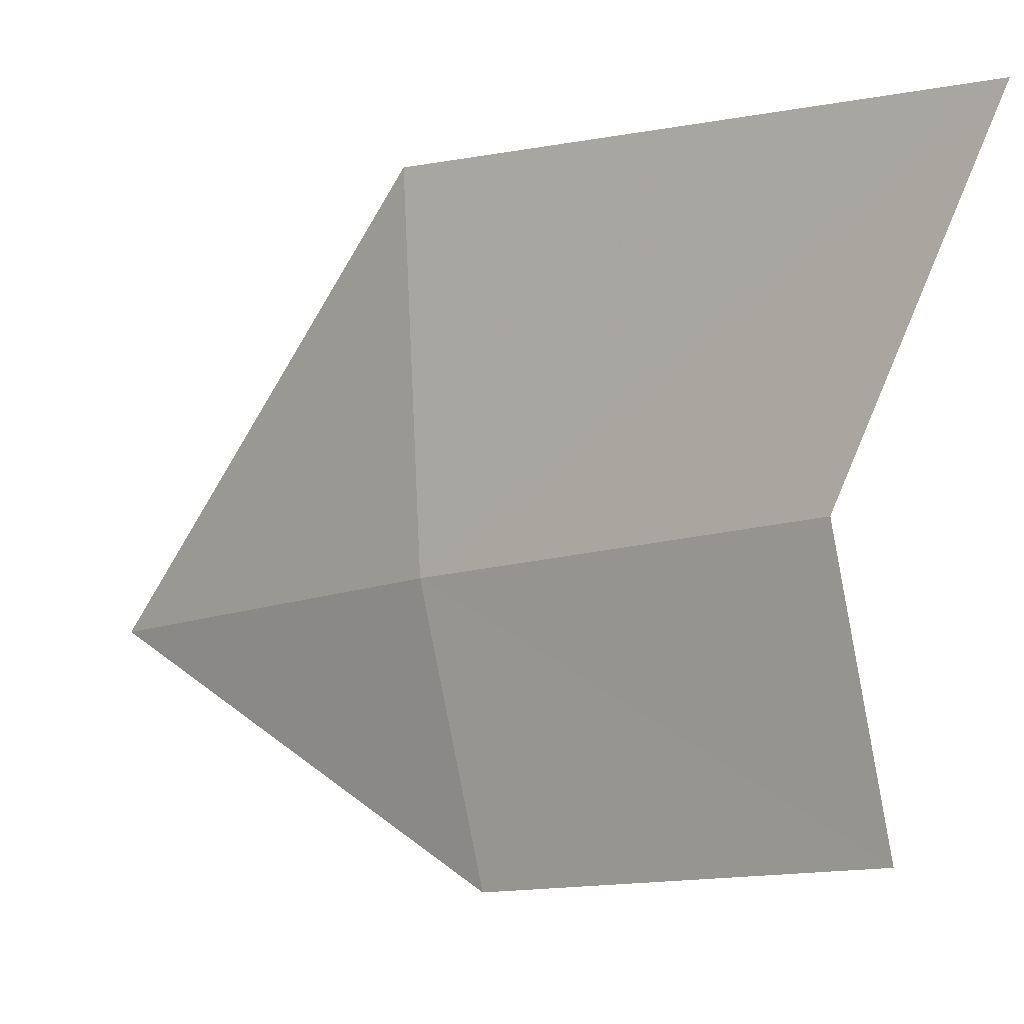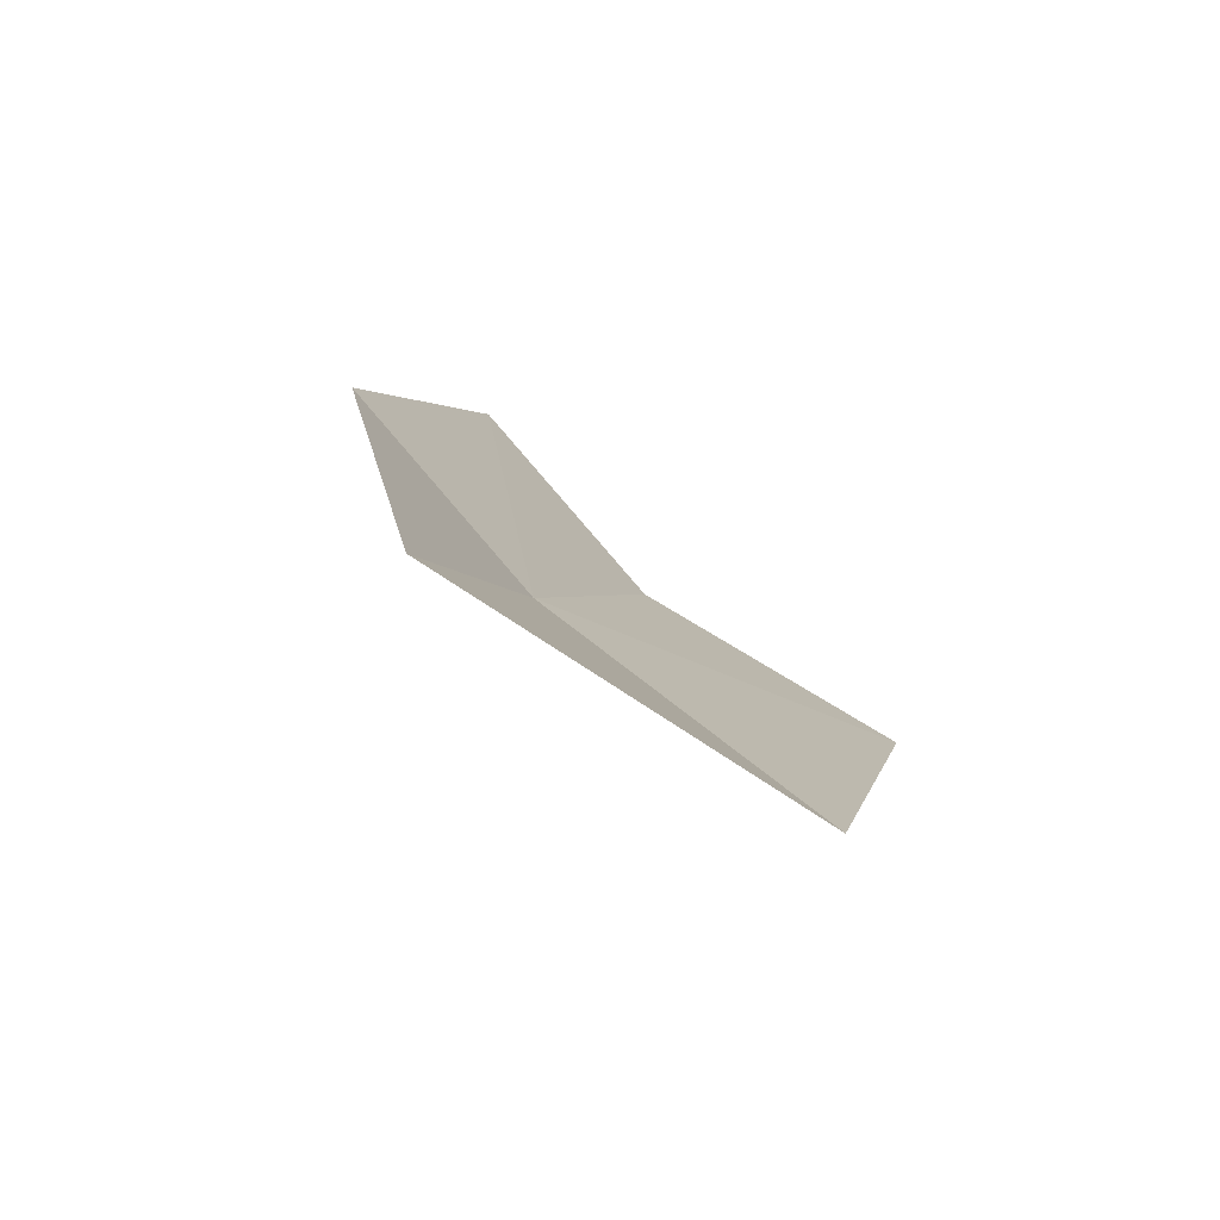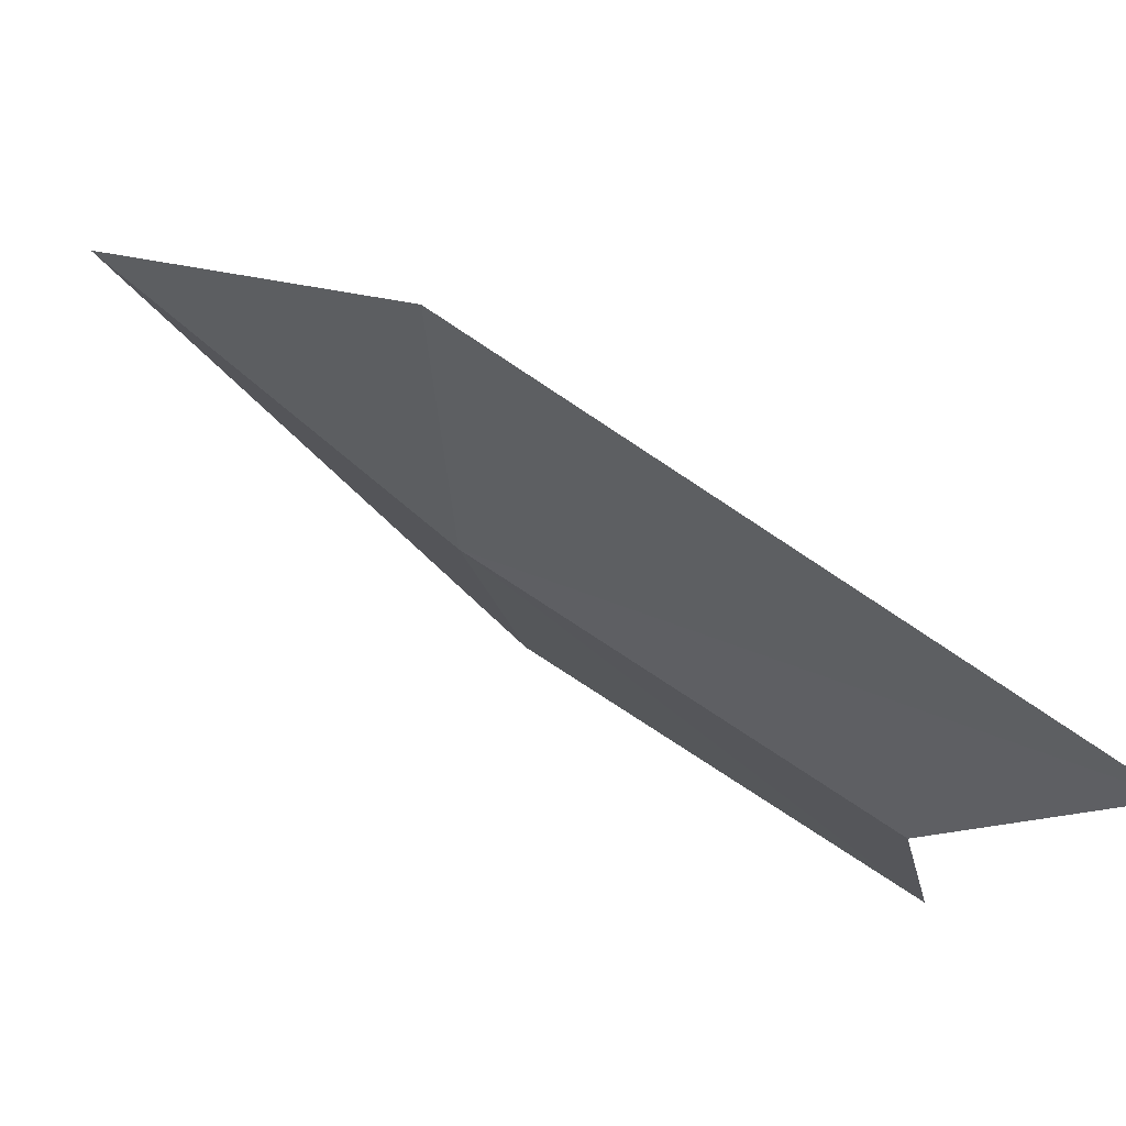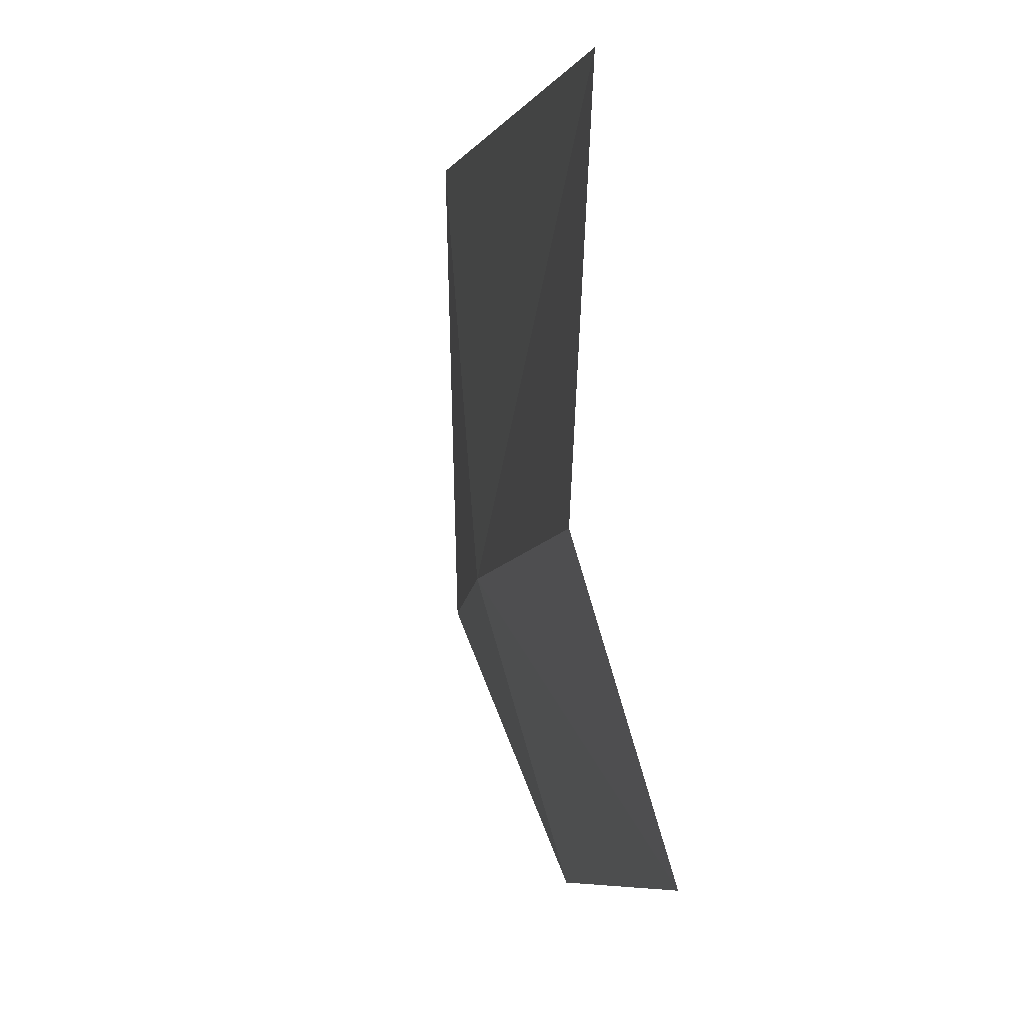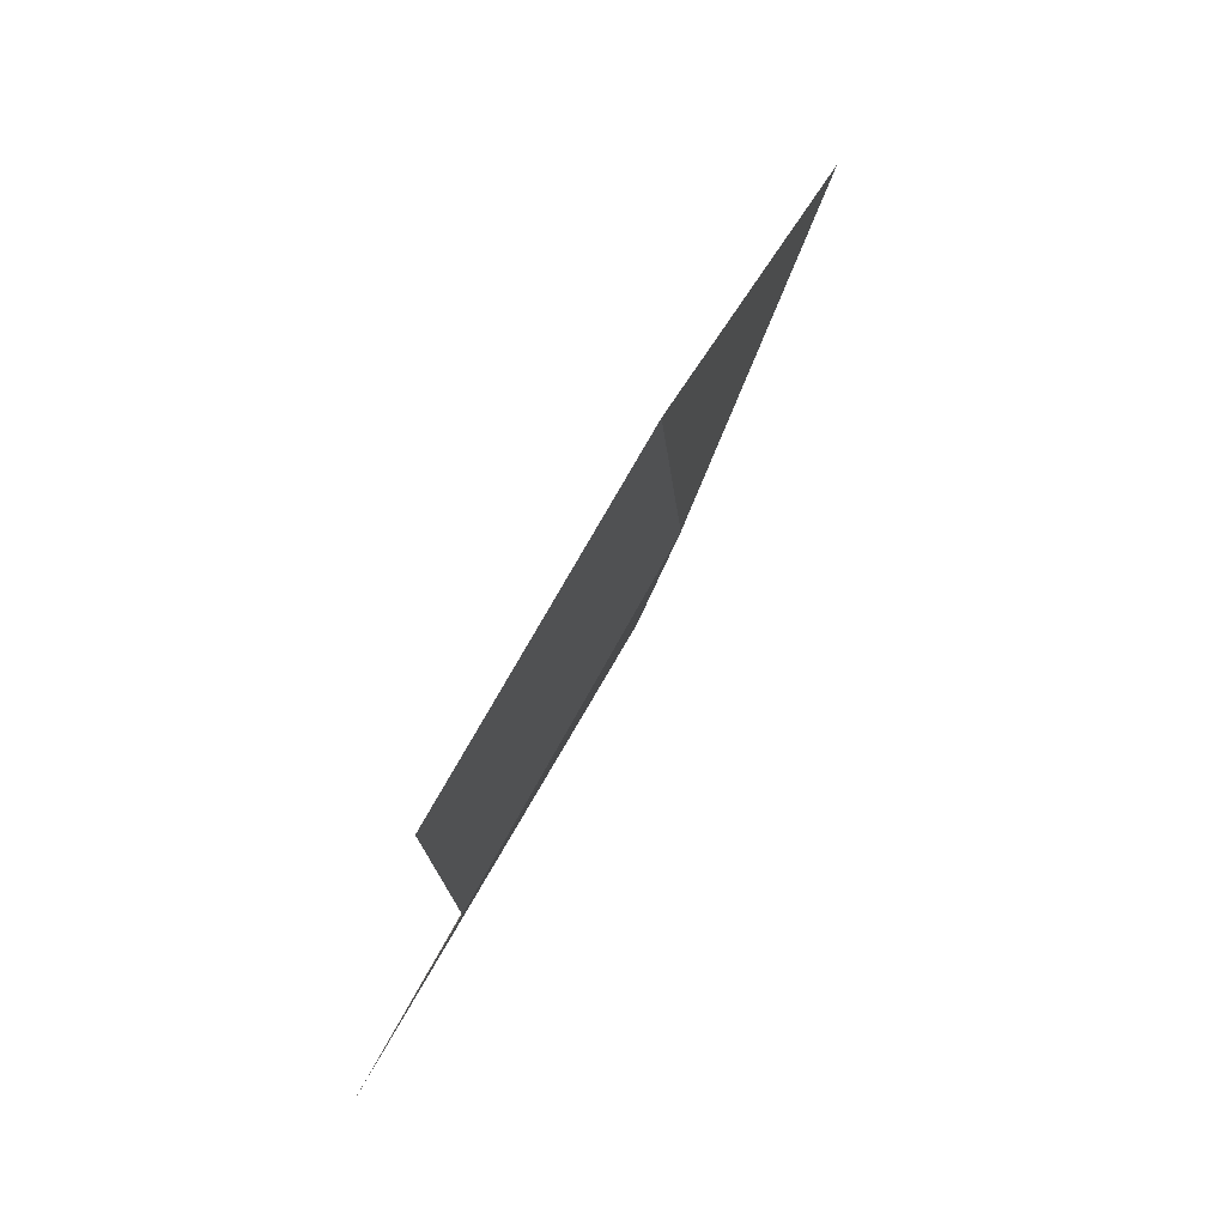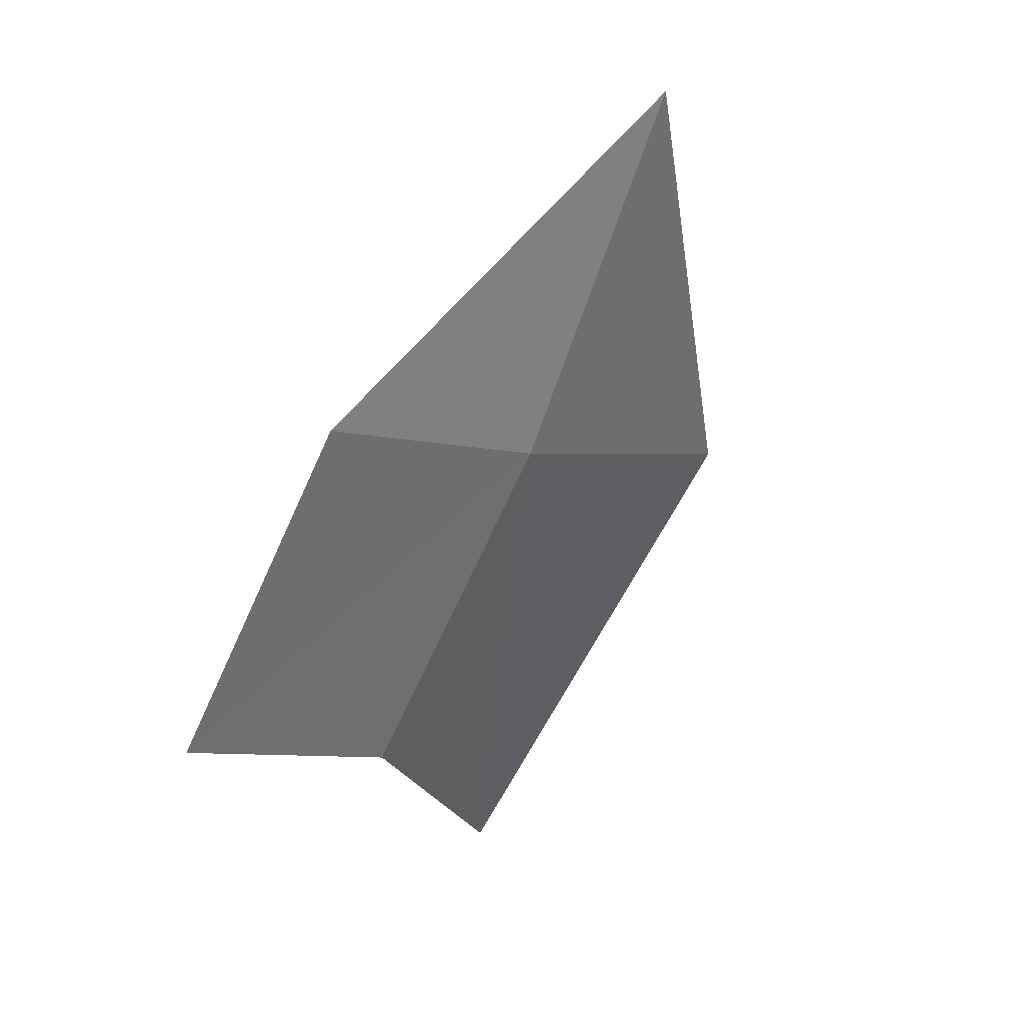
<metadata>
{"format":"obj","ext":"obj","renderer":"f3d","projection":"perspective","resolution":1024,"background":"white","views":[{"elev":-13.2,"azim":-20.3,"up":"+Z"},{"elev":65.5,"azim":-55.3,"up":"+Y"},{"elev":58.9,"azim":-24.6,"up":"+Z"},{"elev":-7.7,"azim":19.5,"up":"+Z"},{"elev":-11.6,"azim":170.1,"up":"+Y"},{"elev":5.1,"azim":-145.4,"up":"+Y"}]}
</metadata>
<code>
v -8.47 -3.645 0.8956
v -8.377 -3.6 0.5461
v -8.69 -3.128 0.9108
v -8.107 -4.077 0.5381
v -8.196 -4.134 0.8837
v -8.503 -3.669 1.379
v -8.098 -4.353 1.287
f 1 3 2
f 1 2 4
f 1 4 5
f 1 7 6
f 1 5 7
f 1 6 3

</code>
